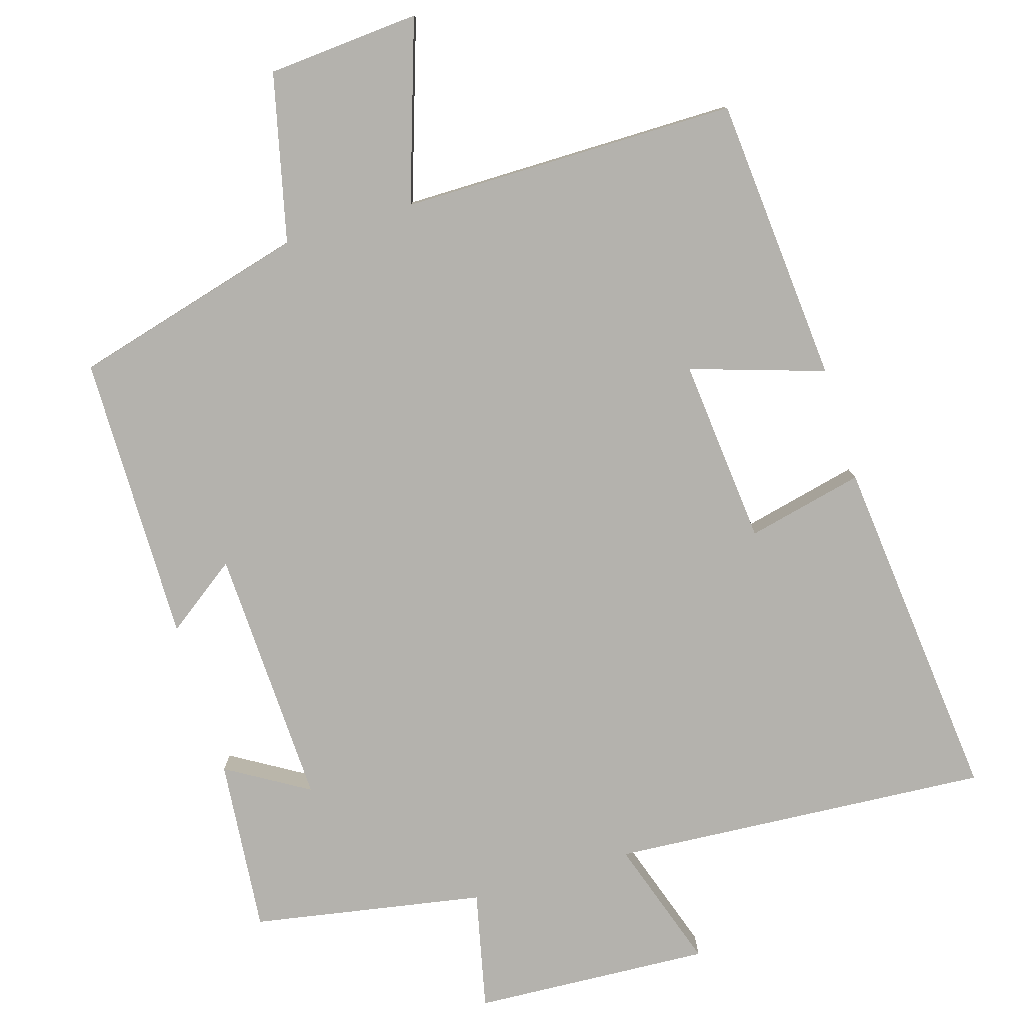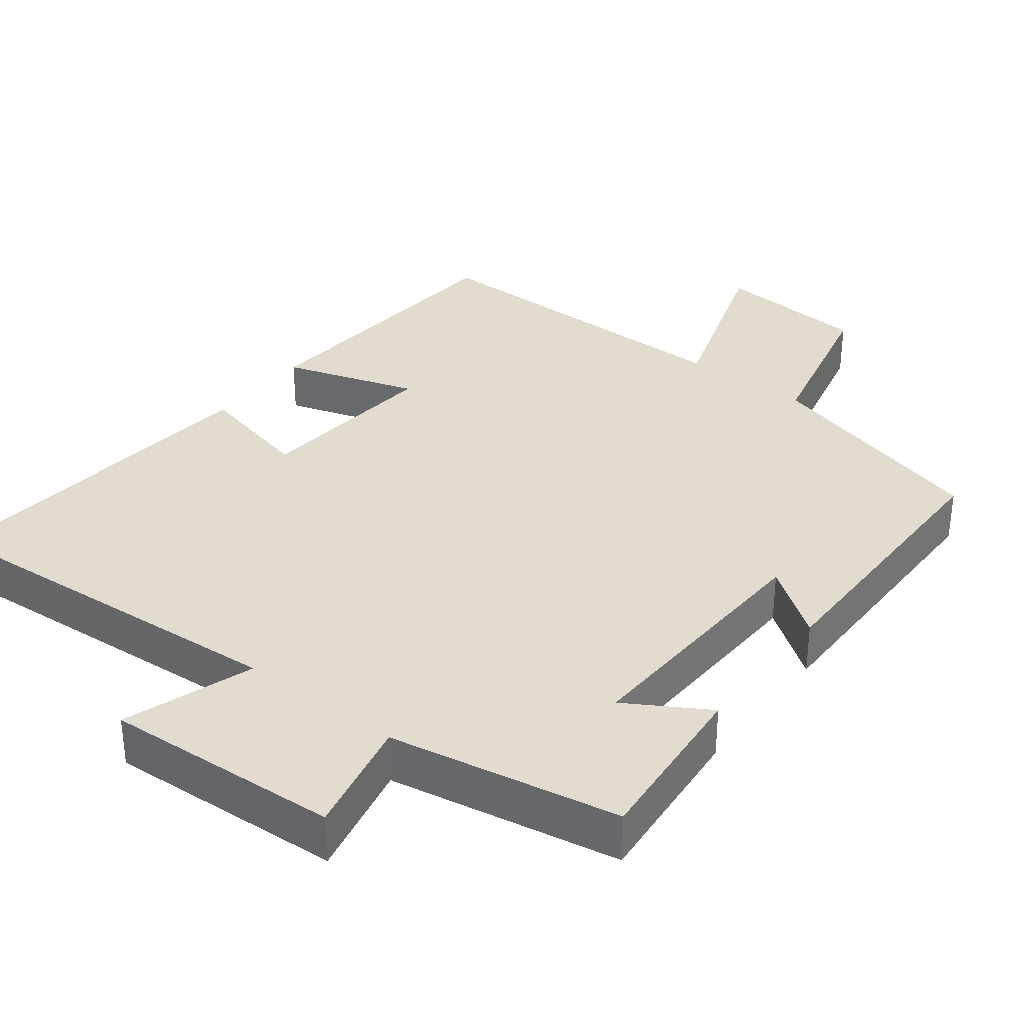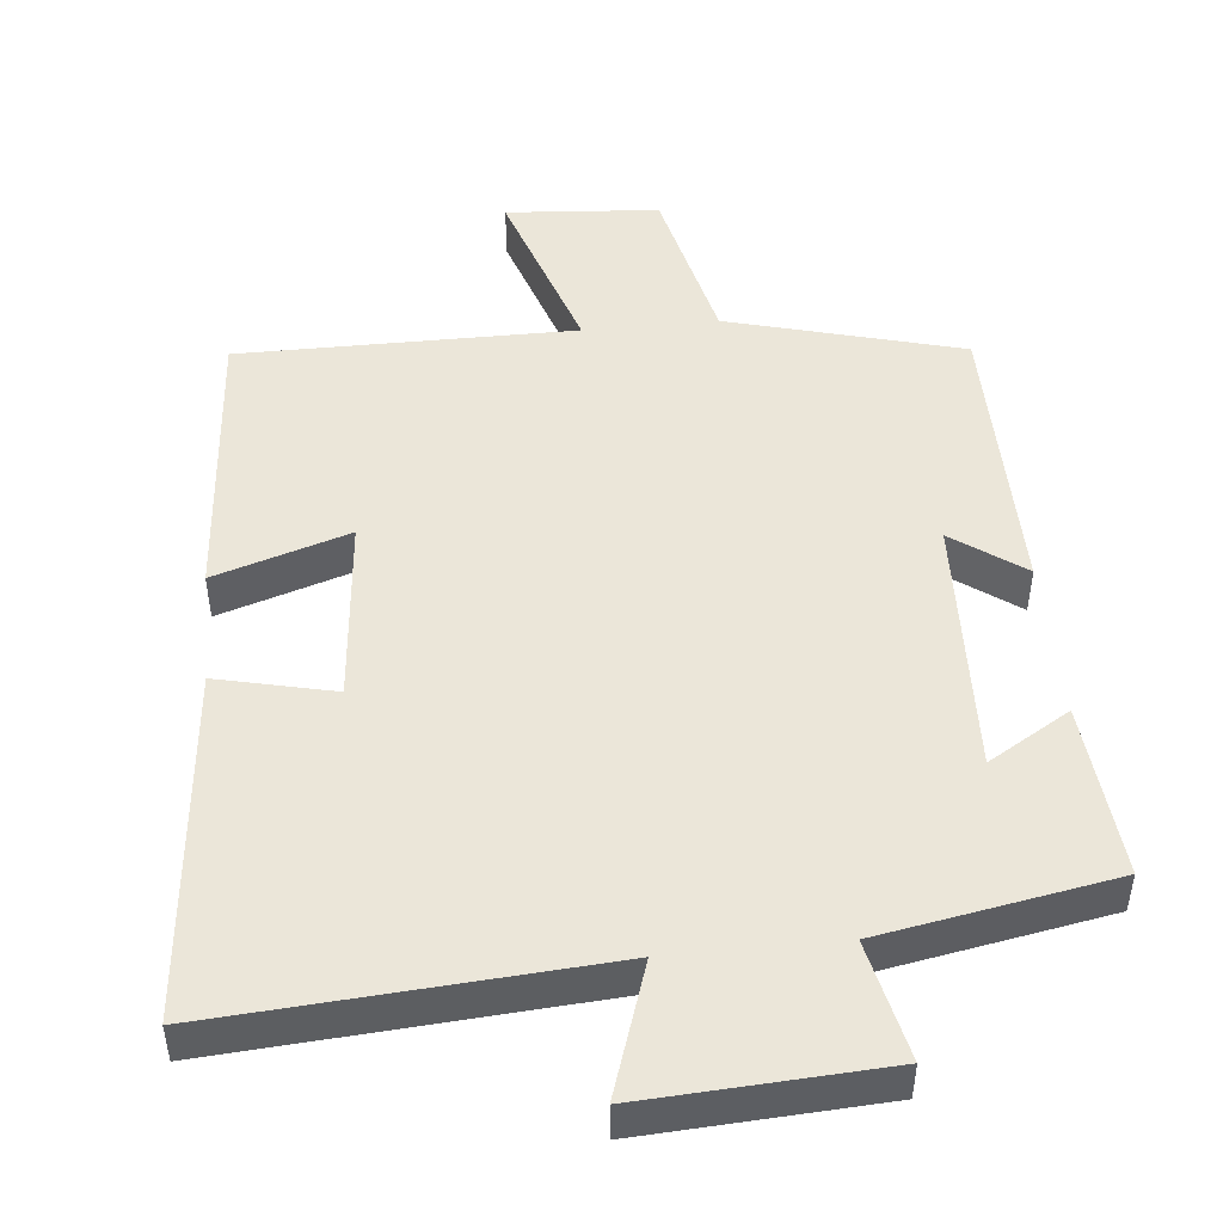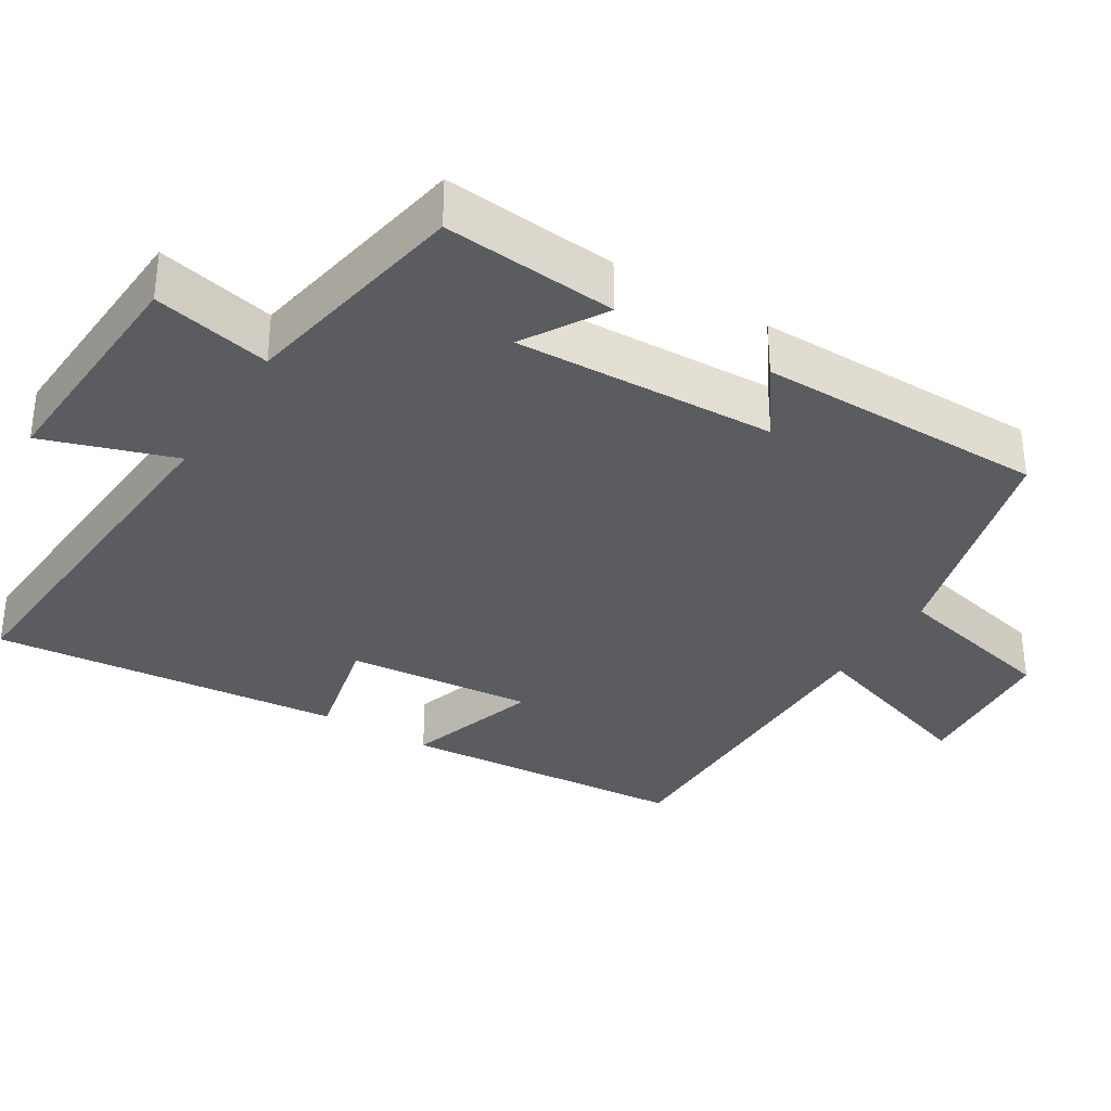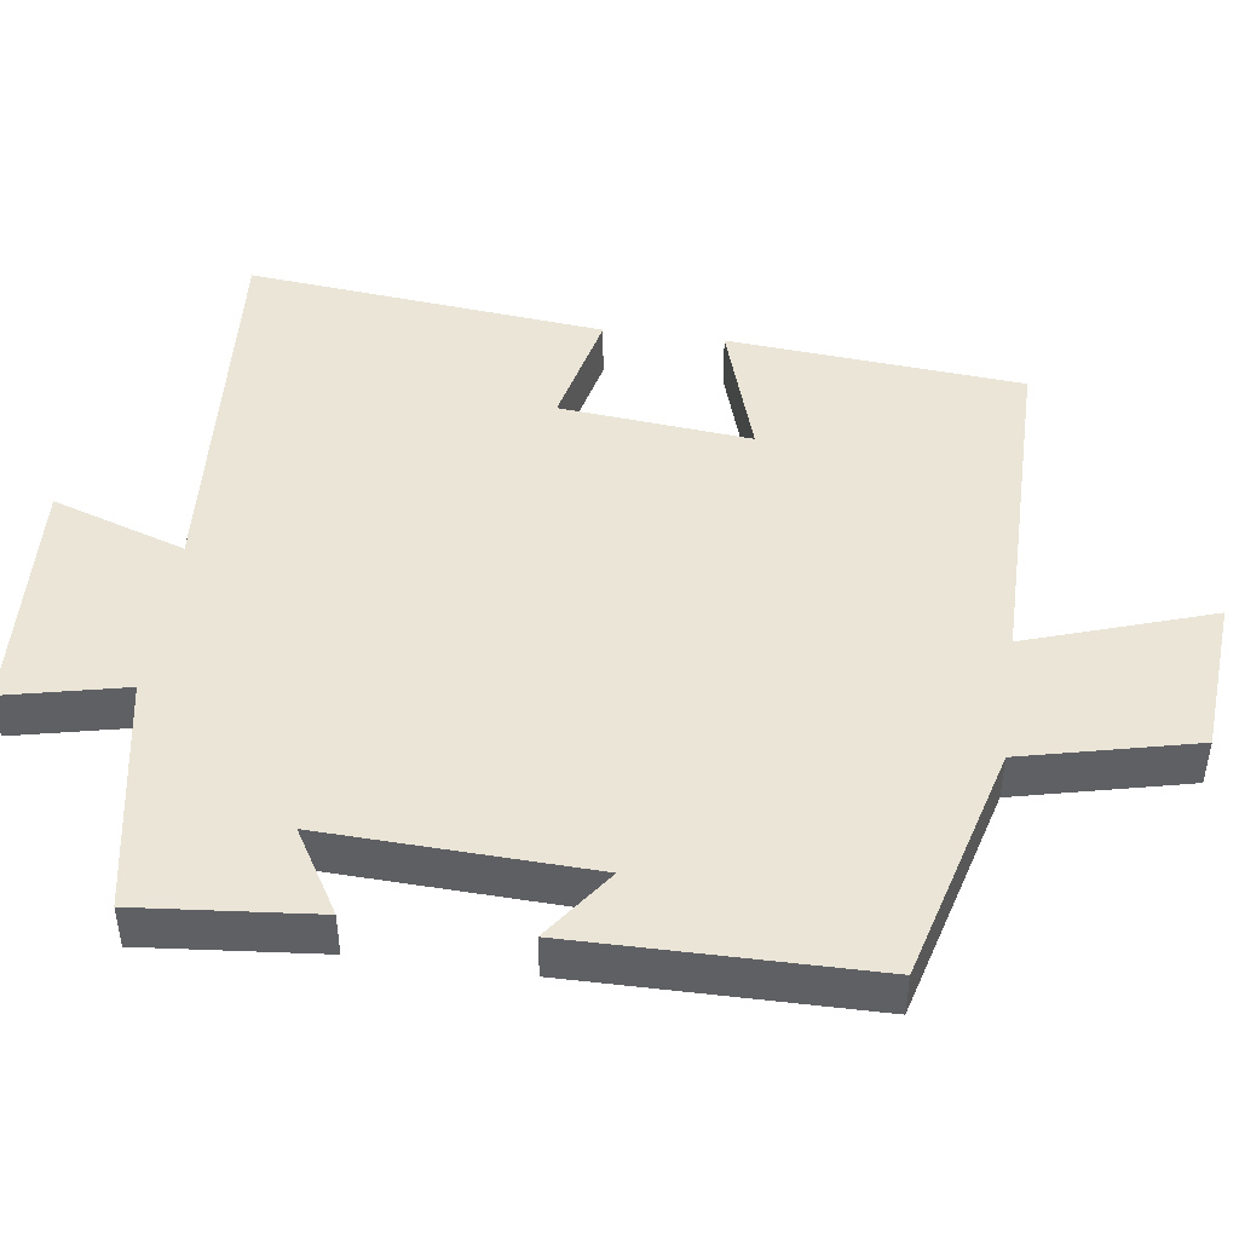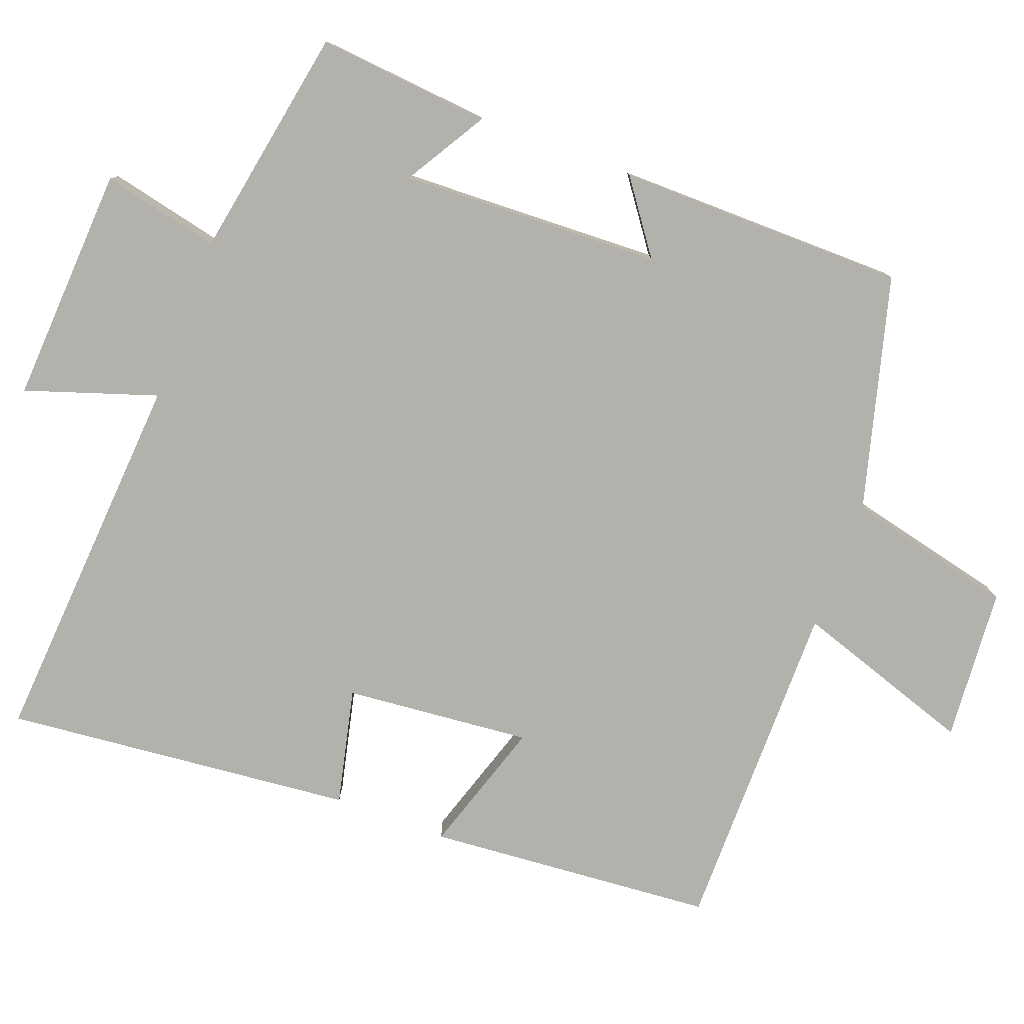
<metadata>
{"format":"obj","ext":"obj","renderer":"f3d","projection":"perspective","resolution":1024,"background":"white","views":[{"elev":-79.6,"azim":-163.1,"up":"+Y"},{"elev":34.0,"azim":37.6,"up":"+Y"},{"elev":48.2,"azim":-5.7,"up":"+Y"},{"elev":-33.7,"azim":58.3,"up":"+Y"},{"elev":45.9,"azim":97.8,"up":"+Y"},{"elev":-79.0,"azim":69.4,"up":"+Y"}]}
</metadata>
<code>
v 0.522 0.07 0.443
v 0.5 0.07 0.204
v 0.388 0.07 0.271
v 0.402 0.07 -0.087
v 0.5 0.07 -0.016
v 0.497 0.07 -0.413
v 0.176 0.07 -0.5
v 0.122 0.07 -0.731
v -0.088 0.07 -0.747
v -0.006 0.07 -0.5
v -0.468 0.07 -0.5
v -0.5 0.07 -0.105
v -0.316 0.07 -0.164
v -0.34 0.07 0.092
v -0.5 0.07 0.055
v -0.548 0.07 0.536
v -0.026 0.07 0.5
v -0.086 0.07 0.68
v 0.24 0.07 0.662
v 0.204 0.07 0.5
v 0.522 0 0.443
v 0.5 0 0.204
v 0.388 0 0.271
v 0.402 0 -0.087
v 0.5 0 -0.016
v 0.497 0 -0.413
v 0.176 0 -0.5
v 0.122 0 -0.731
v -0.088 0 -0.747
v -0.006 0 -0.5
v -0.468 0 -0.5
v -0.5 0 -0.105
v -0.316 0 -0.164
v -0.34 0 0.092
v -0.5 0 0.055
v -0.548 0 0.536
v -0.026 0 0.5
v -0.086 0 0.68
v 0.24 0 0.662
v 0.204 0 0.5
f 17 18 19 20
f 17 20 1
f 16 17 1
f 15 16 1
f 14 15 1
f 13 14 1
f 10 11 12 13
f 7 8 9 10
f 6 7 10
f 5 6 10
f 4 5 10
f 3 4 10 13
f 1 2 3
f 1 3 13
f 40 39 38 37
f 21 40 37
f 21 37 36
f 21 36 35
f 21 35 34
f 21 34 33
f 33 32 31 30
f 30 29 28 27
f 30 27 26
f 30 26 25
f 30 25 24
f 33 30 24 23
f 23 22 21
f 33 23 21
f 1 21 22 2
f 2 22 23 3
f 3 23 24 4
f 4 24 25 5
f 5 25 26 6
f 6 26 27 7
f 7 27 28 8
f 8 28 29 9
f 9 29 30 10
f 10 30 31 11
f 11 31 32 12
f 12 32 33 13
f 13 33 34 14
f 14 34 35 15
f 15 35 36 16
f 16 36 37 17
f 17 37 38 18
f 18 38 39 19
f 19 39 40 20
f 20 40 21 1

</code>
